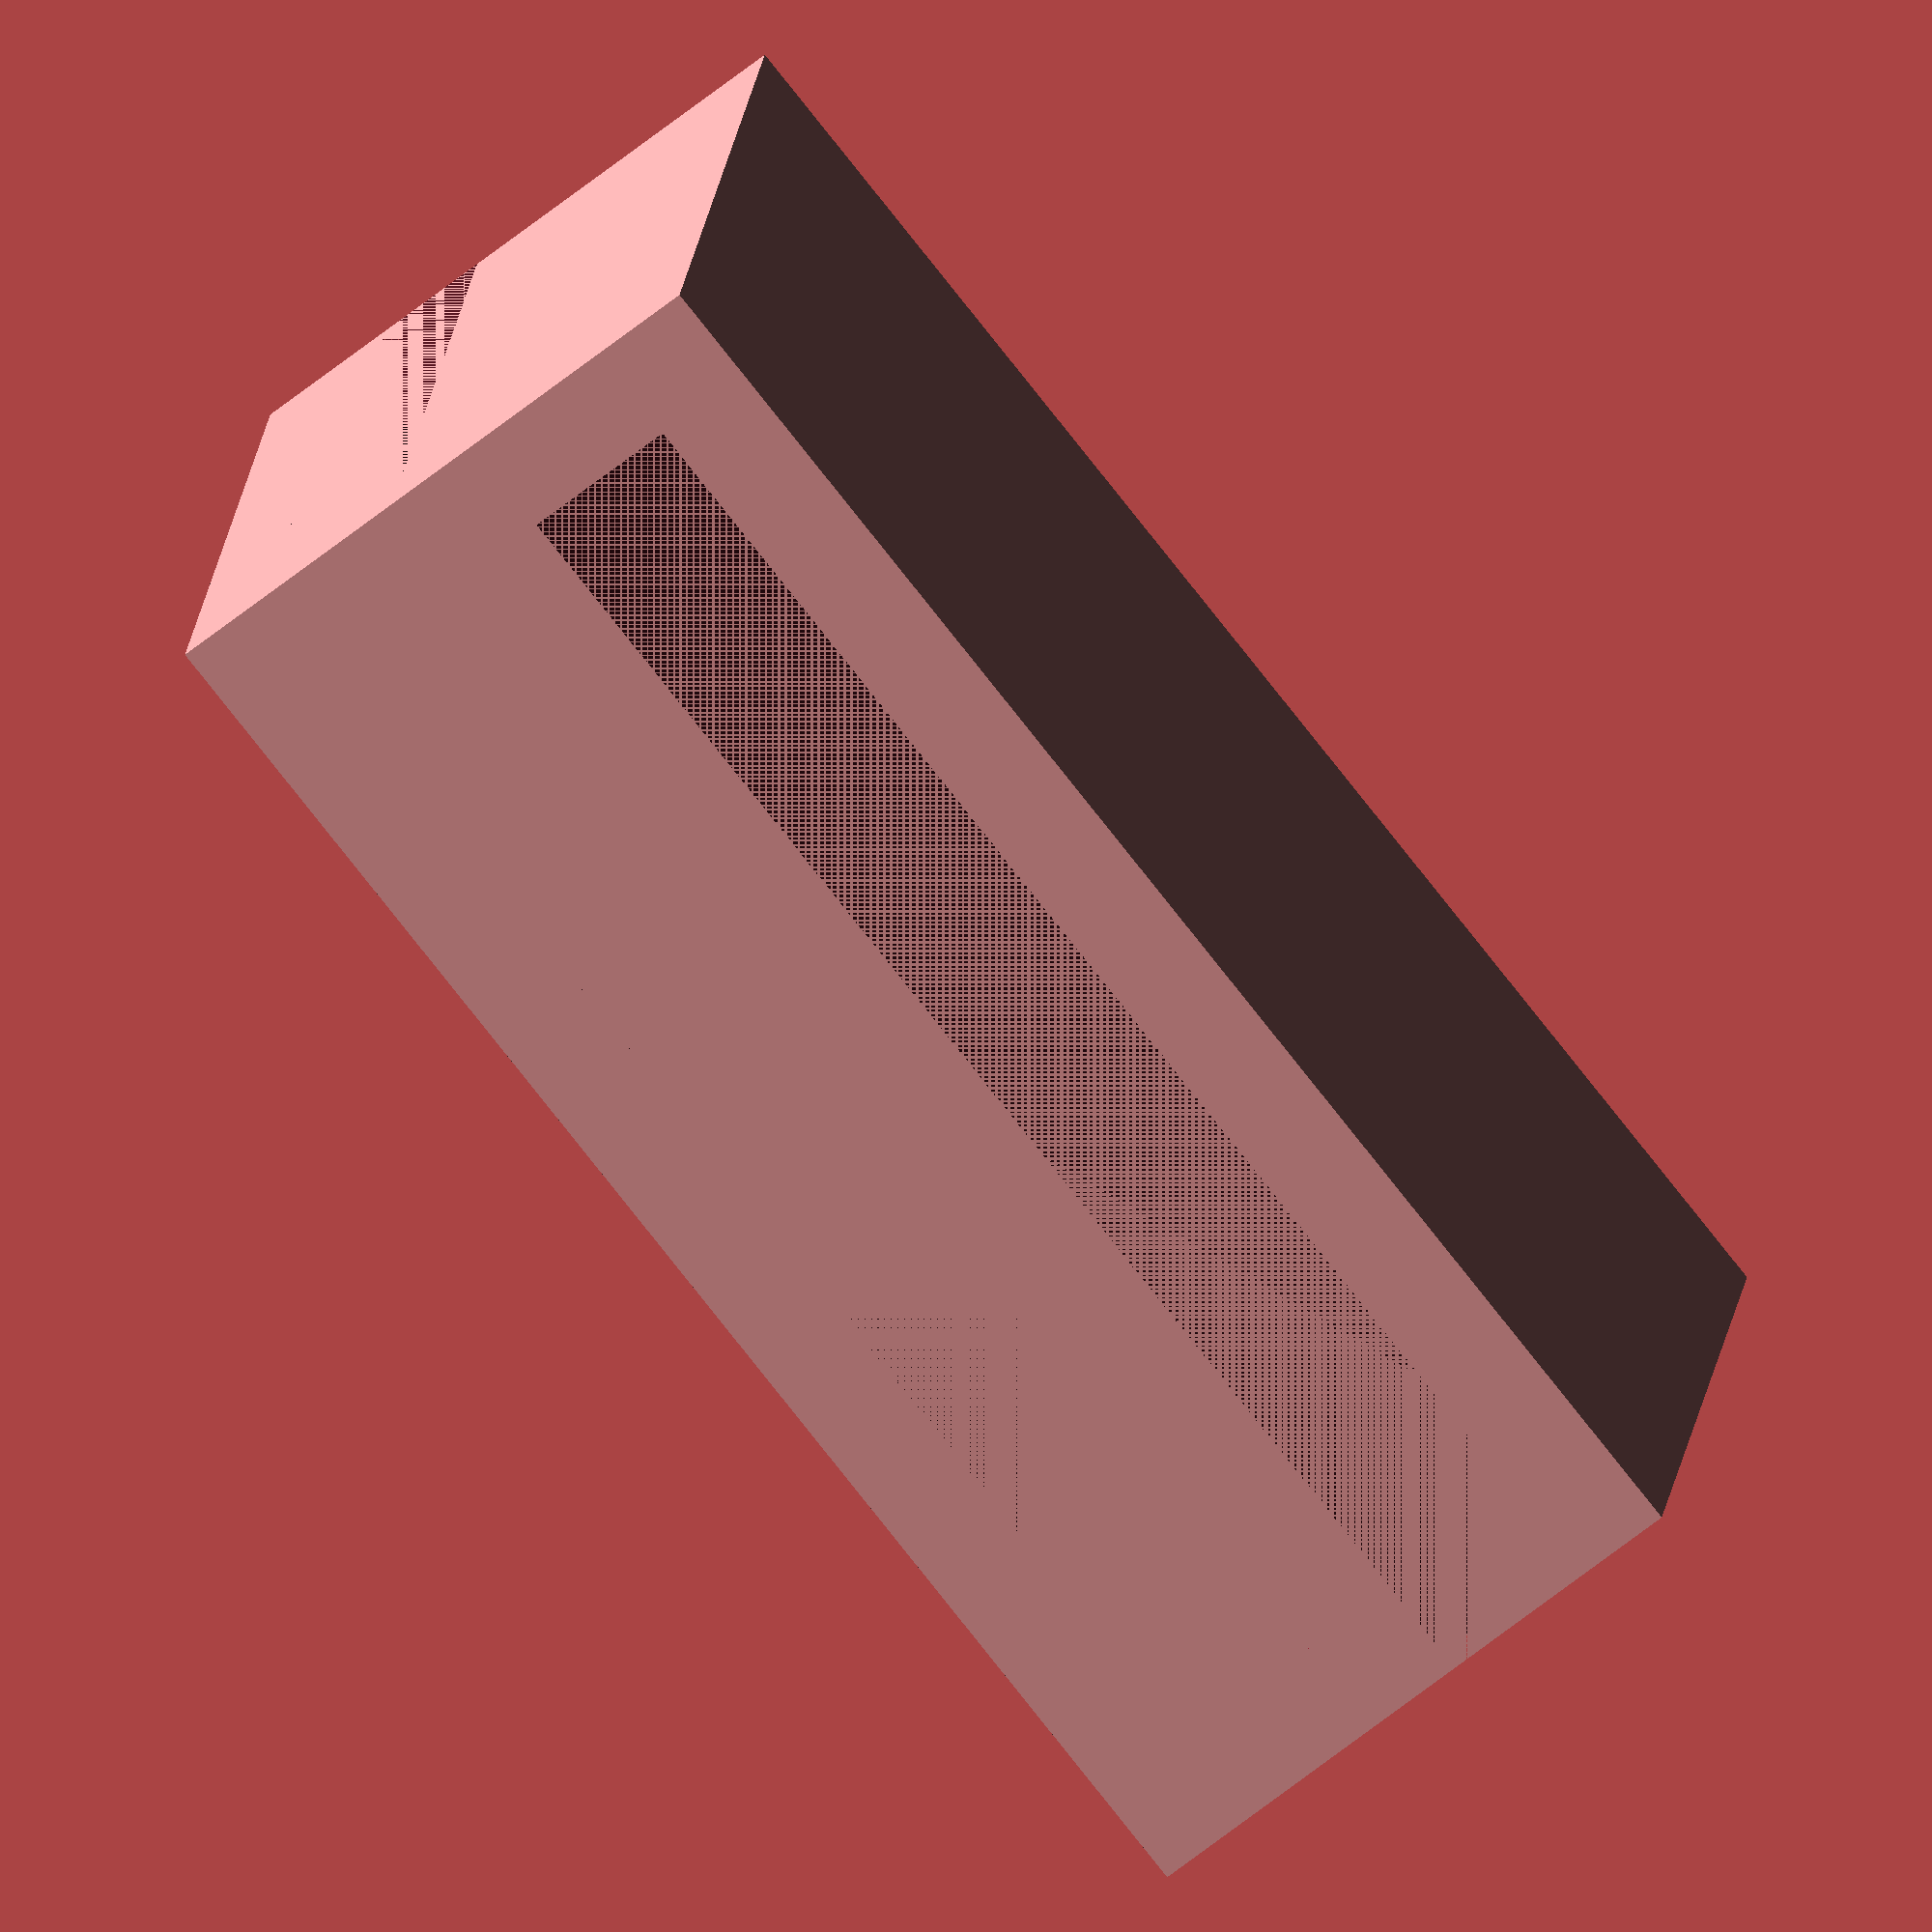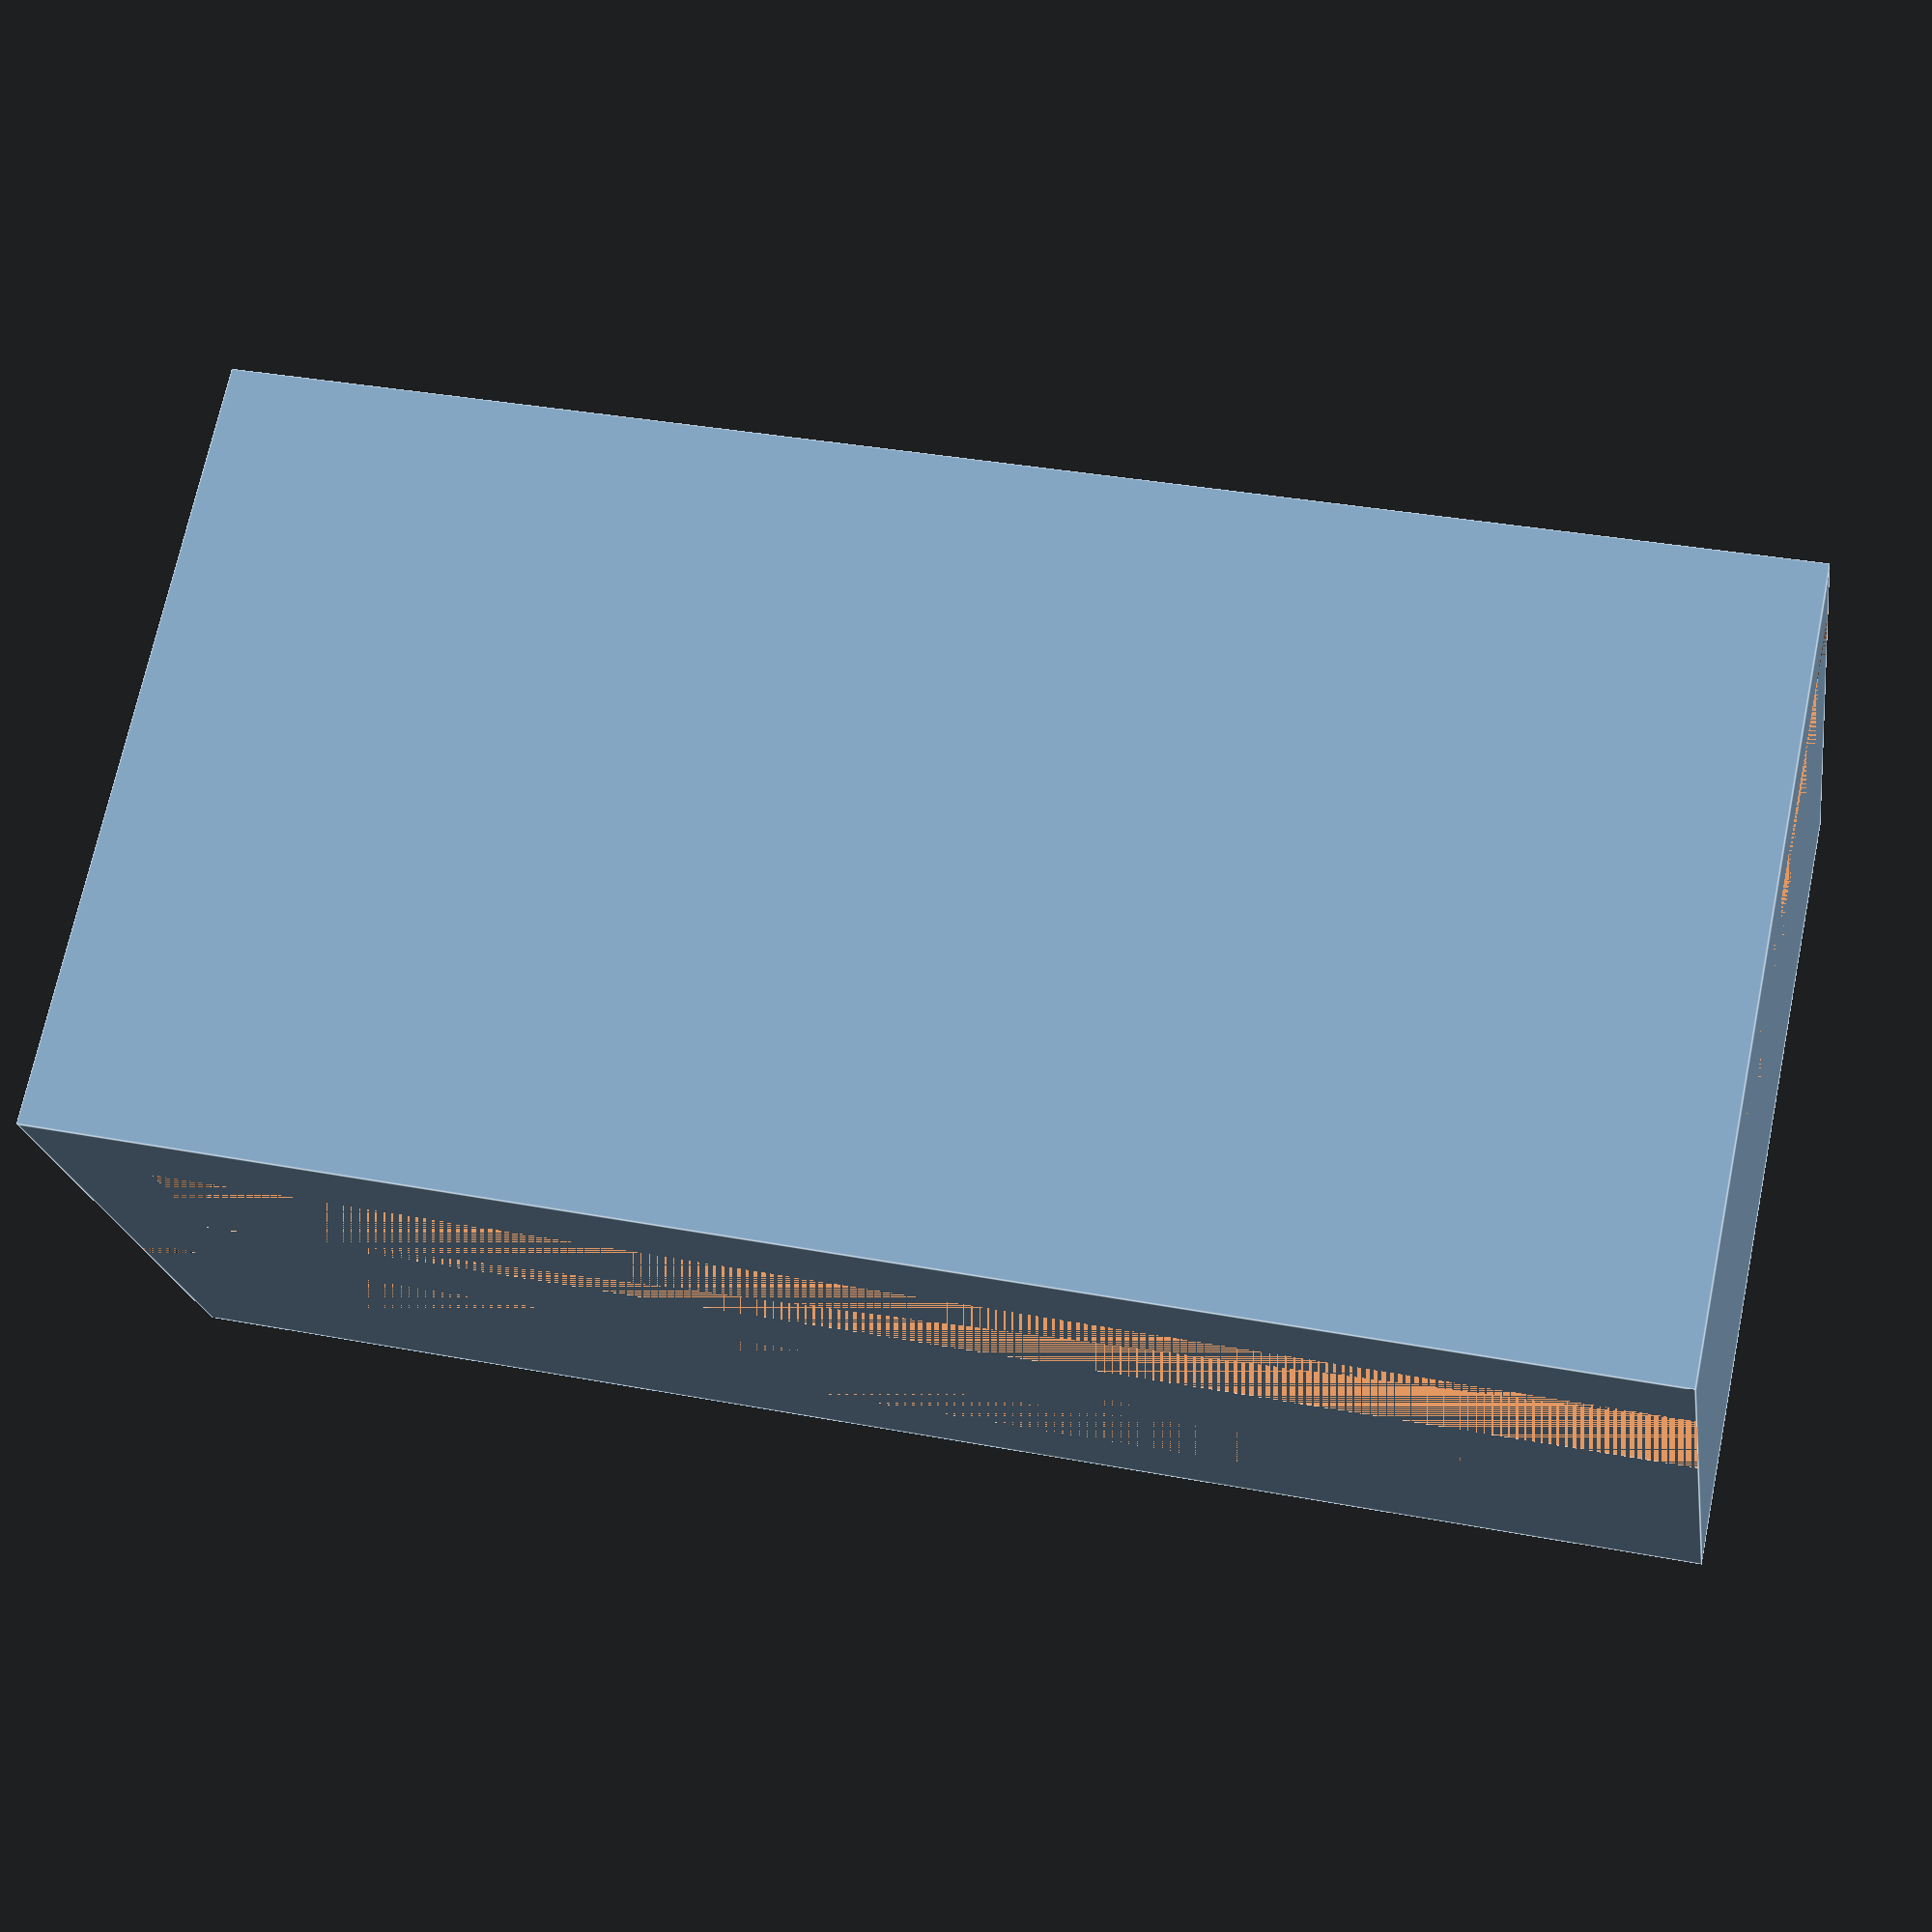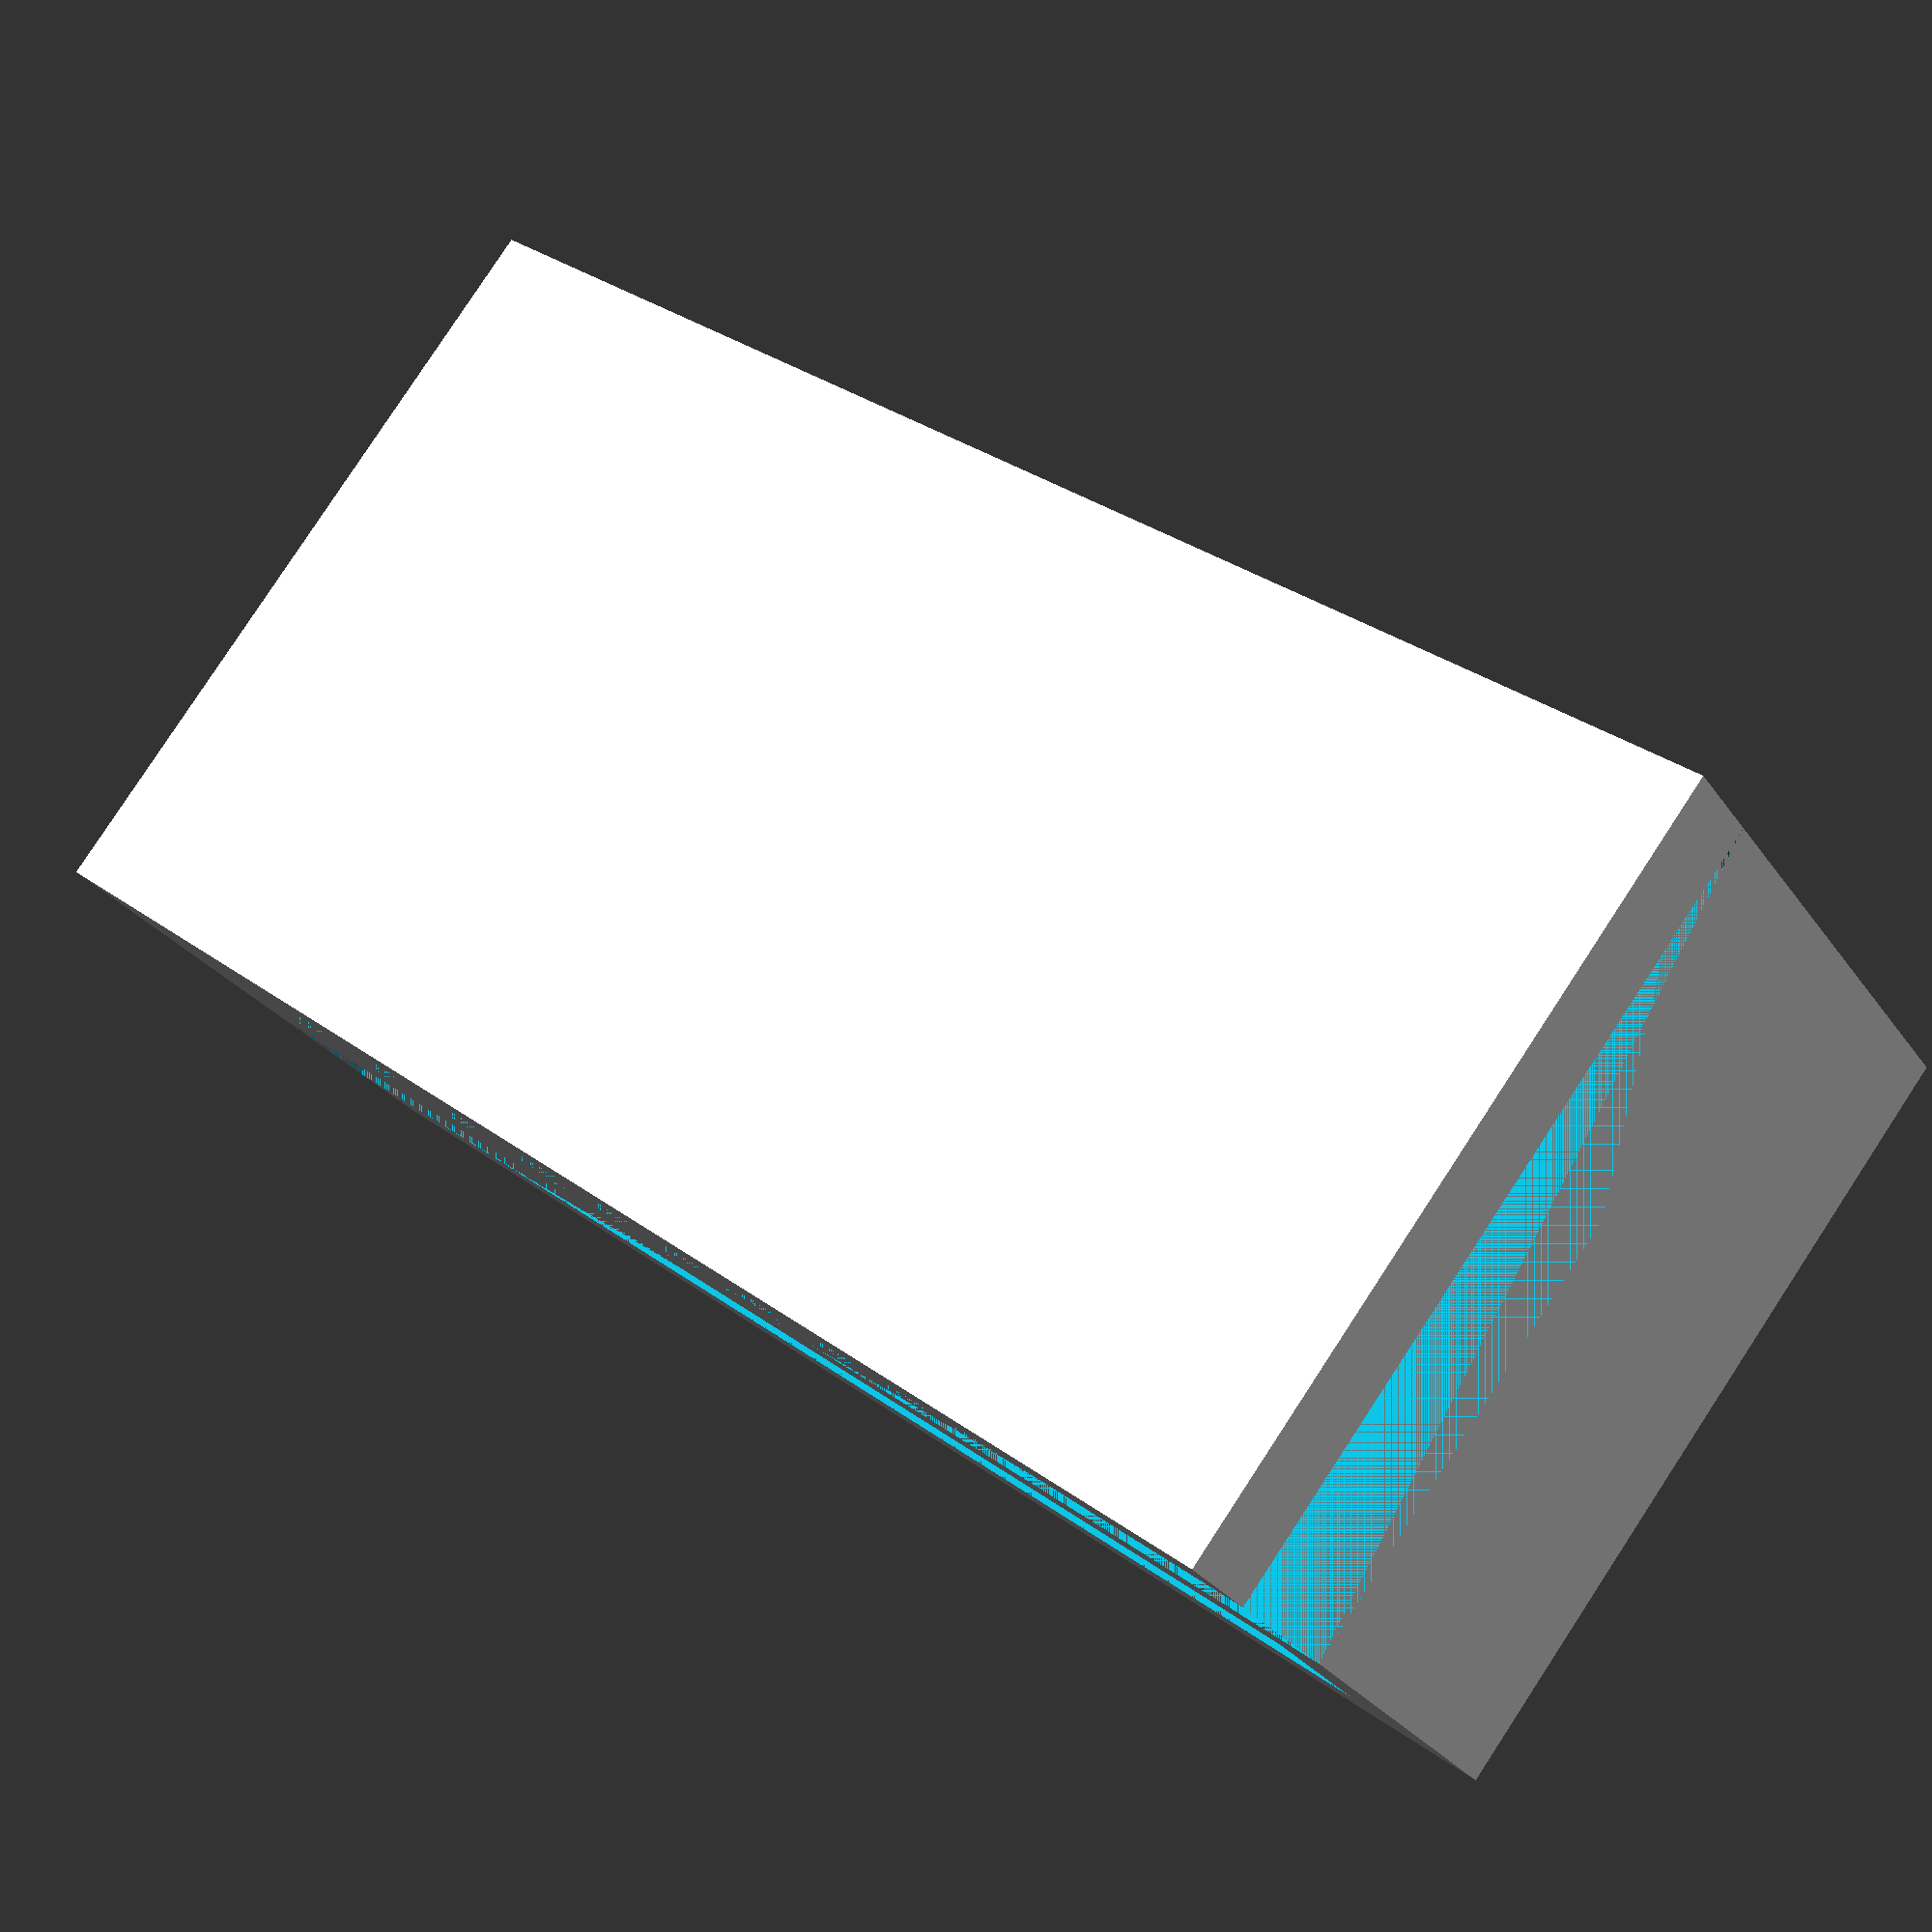
<openscad>
//This will adjust the open gap where the clip fits onto the gutter.
Gutter_Wall_Thickness = 2.5;
//The thickness of the clip walls. Try to make this a multiple of your printer nozzle width.
Coupling_wall_thickness = 1.6;
//How long do you want the coupling to be?
couplingLength = 12.5;//[5:50]


couplingWidth = 3*Coupling_wall_thickness + 2*Gutter_Wall_Thickness;
gutter_Coupling_Height = 24-1;
couplingHeight = gutter_Coupling_Height+Coupling_wall_thickness;



difference(){
    difference(){
        cube([couplingWidth,couplingLength,couplingHeight]);
        translate([Coupling_wall_thickness,0,0])
            cube([Gutter_Wall_Thickness,couplingLength ,gutter_Coupling_Height]);
    }
    translate([2*Coupling_wall_thickness+Gutter_Wall_Thickness,0,Coupling_wall_thickness])
        cube([Gutter_Wall_Thickness,couplingLength ,gutter_Coupling_Height]);
}
</openscad>
<views>
elev=77.4 azim=172.3 roll=218.1 proj=o view=solid
elev=326.3 azim=126.1 roll=104.6 proj=p view=edges
elev=147.9 azim=309.9 roll=44.4 proj=p view=wireframe
</views>
